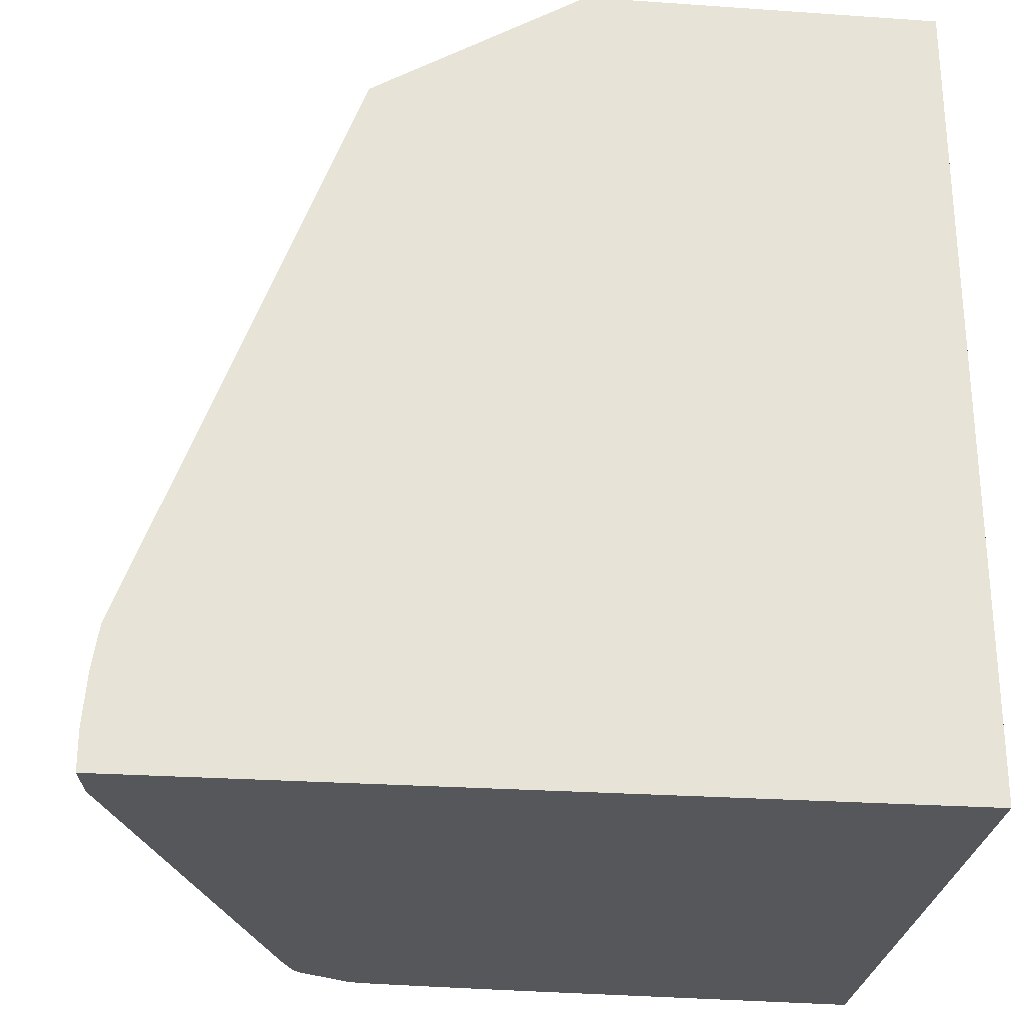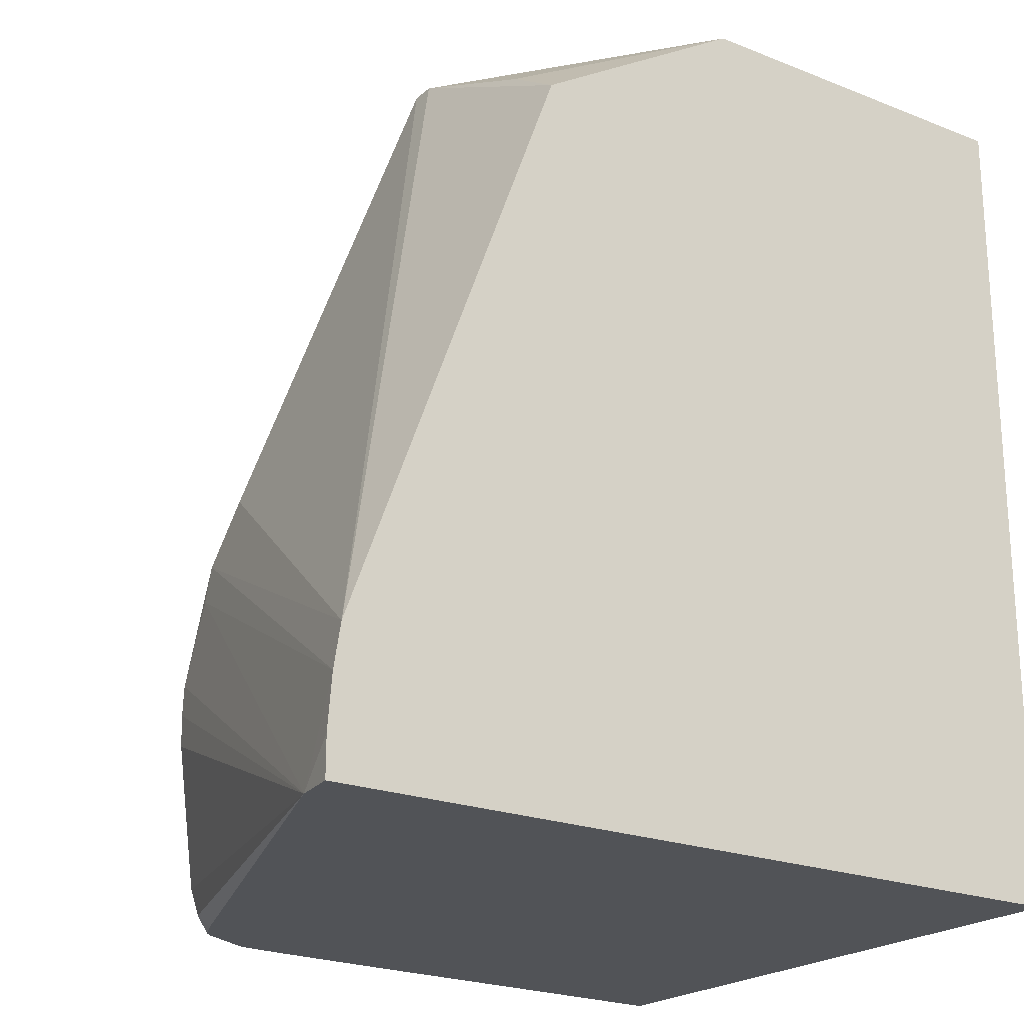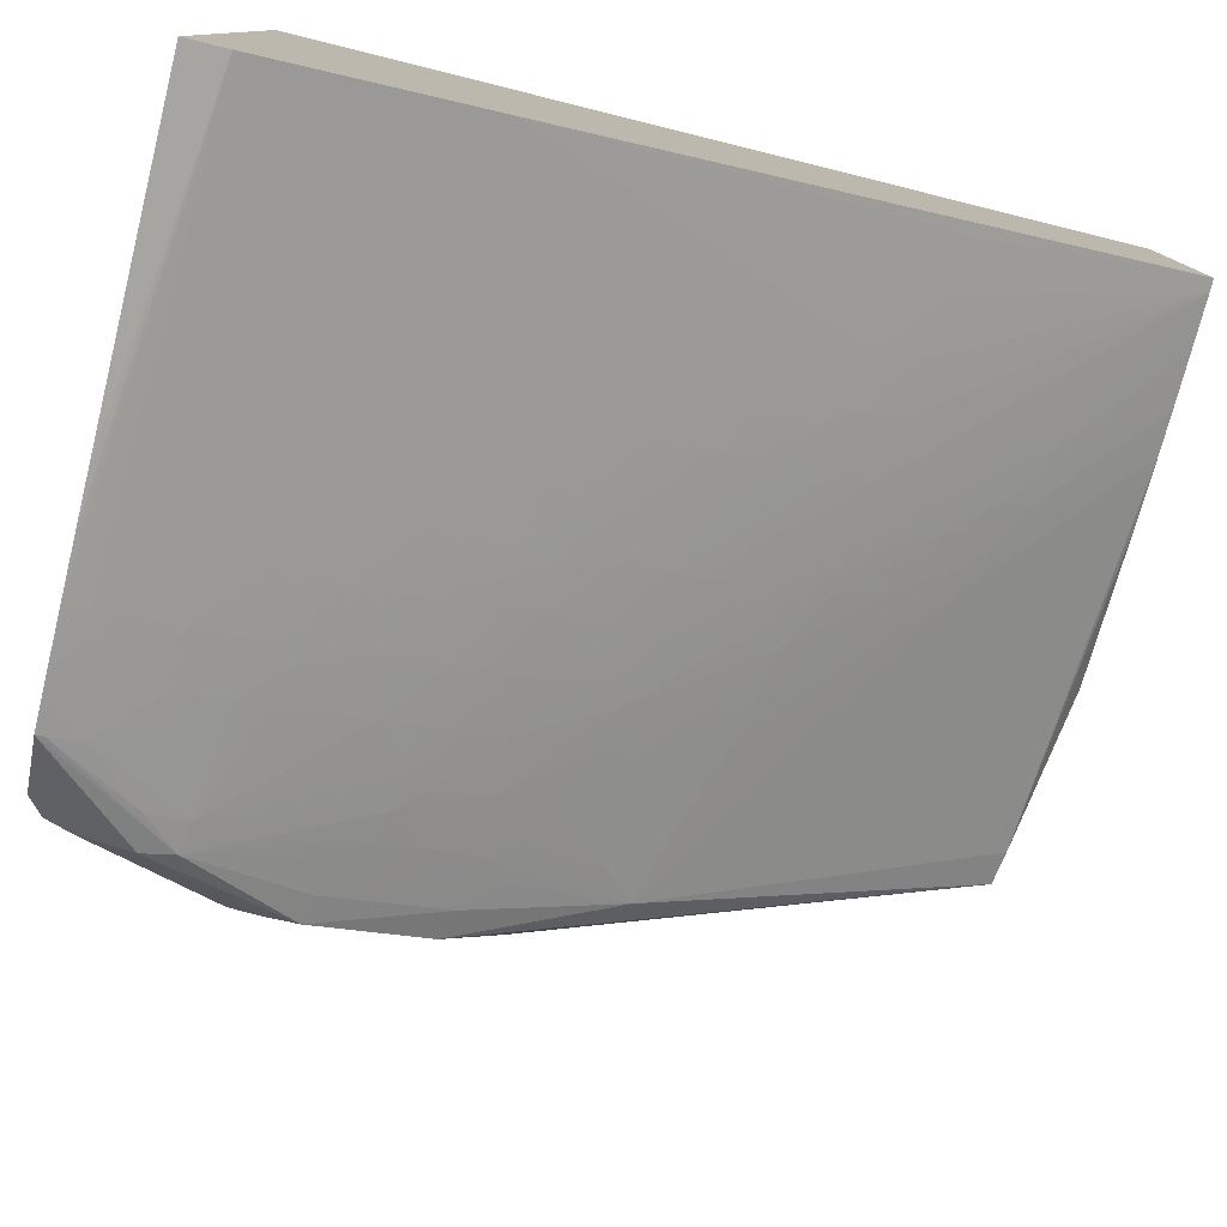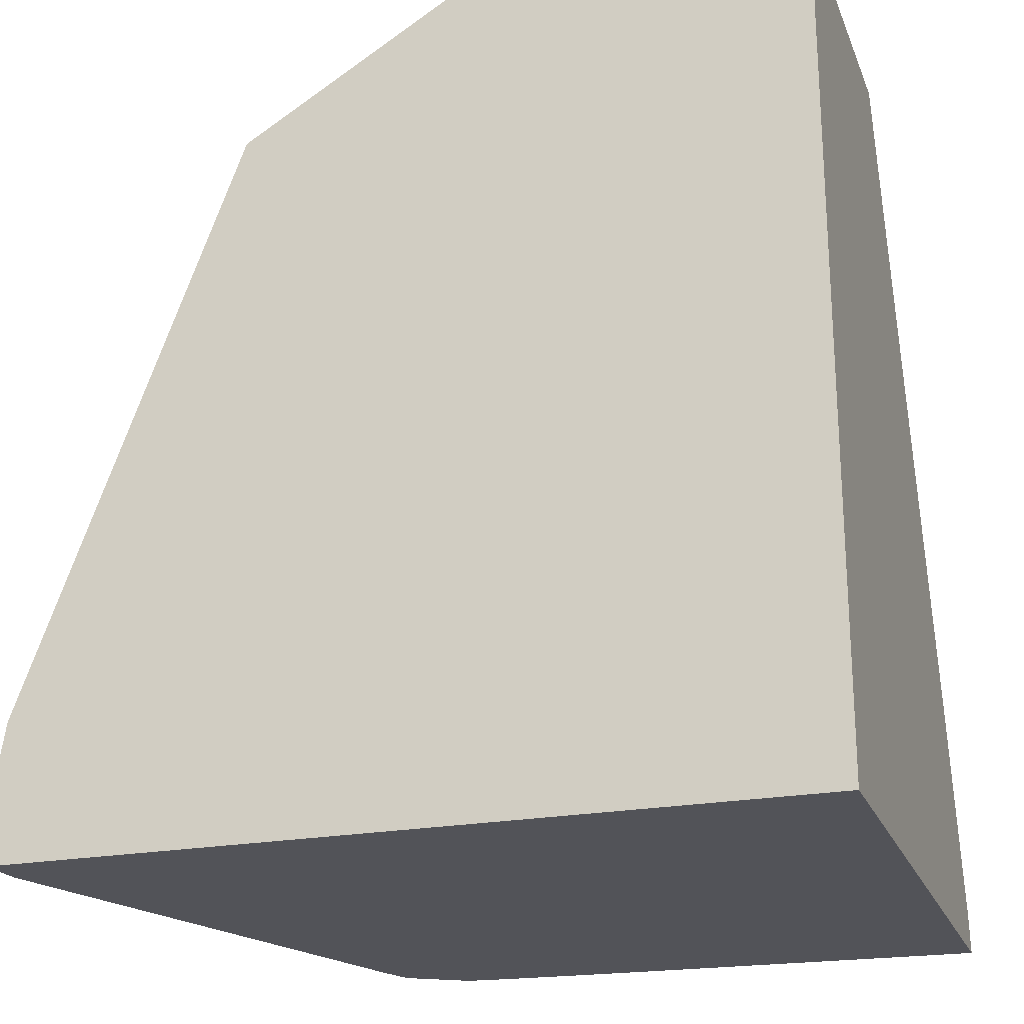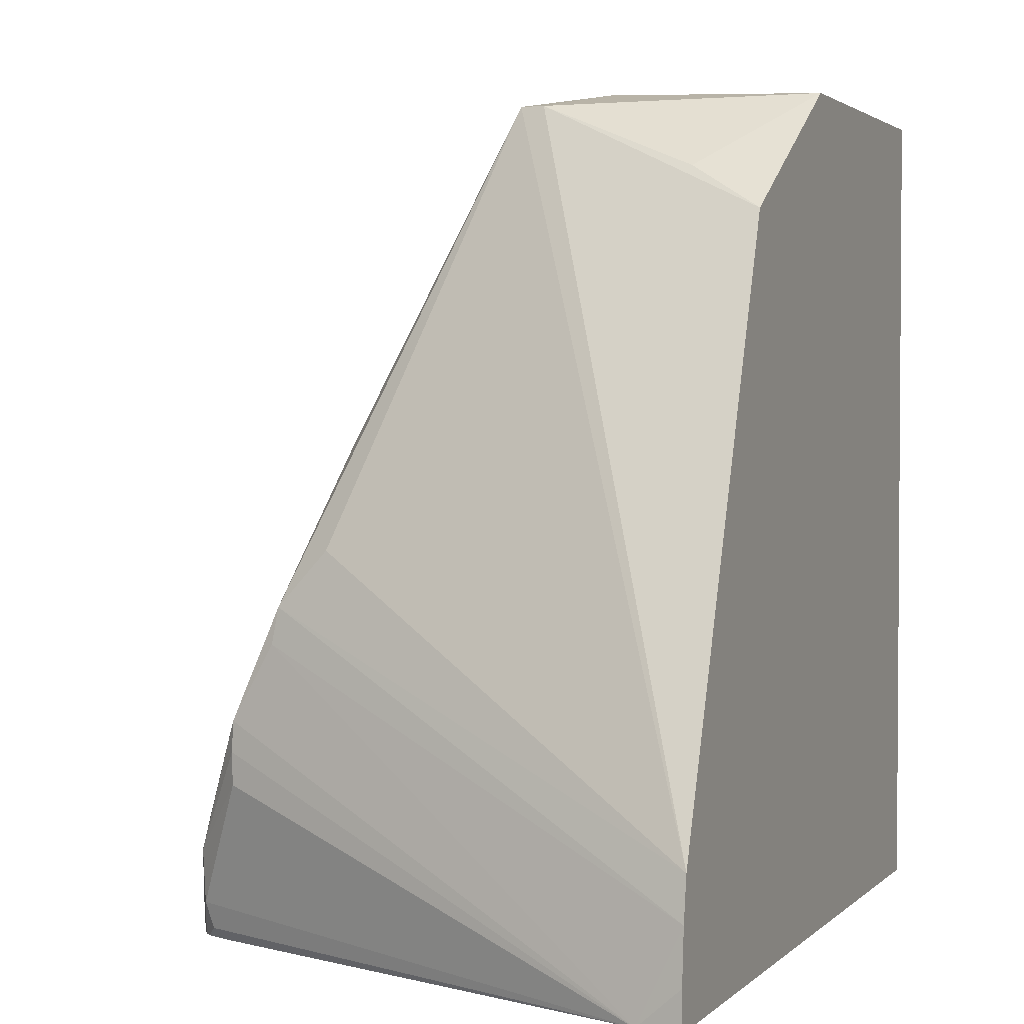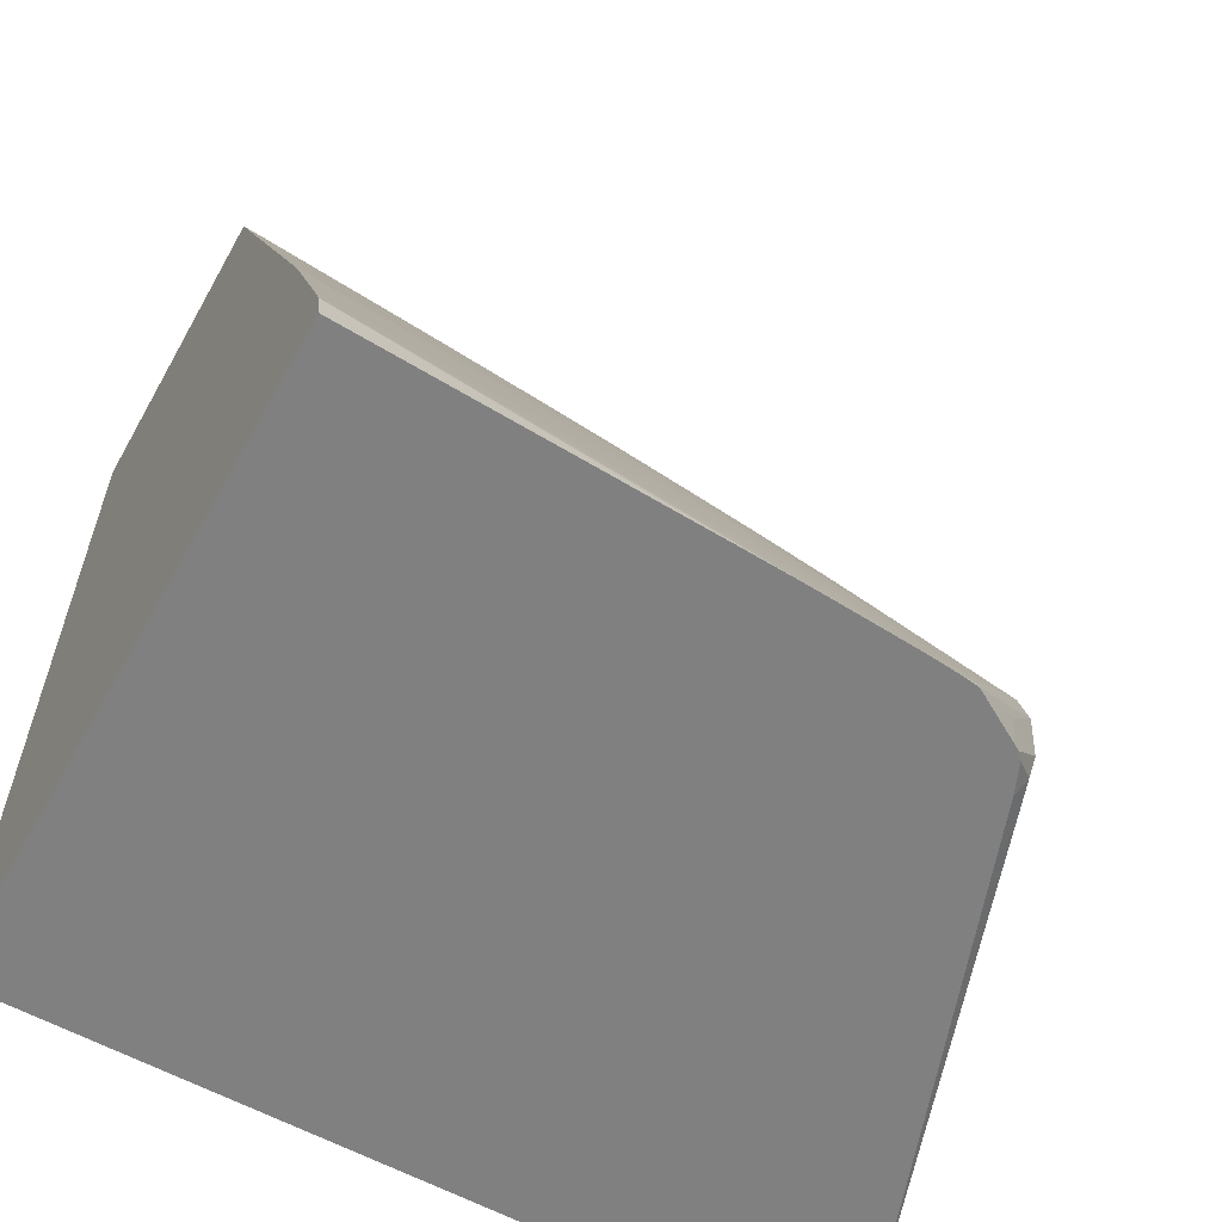
<metadata>
{"format":"obj","ext":"obj","renderer":"f3d","projection":"perspective","resolution":1024,"background":"white","views":[{"elev":-26.7,"azim":173.8,"up":"+Z"},{"elev":-21.7,"azim":145.2,"up":"+Z"},{"elev":-78.5,"azim":-103.9,"up":"+Y"},{"elev":-22.7,"azim":-162.0,"up":"+Z"},{"elev":2.5,"azim":111.9,"up":"+Z"},{"elev":-60.2,"azim":-29.2,"up":"+Z"}]}
</metadata>
<code>
v 1.024 -0.1479 0.2056
v 1.022 -0.1479 0.2209
v 1.022 -0.1607 0.1943
v 1.024 -0.1479 0.1943
v 1.021 -0.1479 0.2334
v 0.989 -0.2754 0.2921
v 0.9897 -0.2771 0.2818
v 0.9745 -0.3066 0.2056
v 0.9728 -0.3049 0.1979
v 0.9707 -0.3013 0.1943
v 0.9884 -0.2899 0.26
v 0.9885 -0.2903 0.2513
v 0.9884 -0.2902 0.2421
v 0.7943 -0.1479 0.1943
v 0.9589 -0.1479 0.3996
v 0.9595 -0.209 0.4289
v 0.9595 -0.2156 0.4289
v 0.9886 -0.2611 0.3079
v 0.9804 -0.2767 0.295
v 0.9739 -0.2596 0.3364
v 0.9753 -0.3069 0.2209
v 0.9652 -0.3123 0.2056
v 0.9638 -0.3123 0.1943
v 0.9654 -0.3113 0.1943
v 0.9672 -0.3094 0.1943
v 0.9804 -0.2908 0.2621
v 0.9739 -0.3053 0.2297
v 0.7943 -0.1479 0.4368
v 0.7943 -0.3293 0.1943
v 0.8972 -0.1479 0.4368
v 0.9578 -0.1671 0.4115
v 0.9143 -0.2054 0.4368
v 0.9499 -0.217 0.4302
v 0.9718 -0.2741 0.3043
v 0.9661 -0.2777 0.2984
v 0.9652 -0.2849 0.2818
v 0.8825 -0.244 0.3964
v 0.9284 -0.2593 0.3508
v 0.9652 -0.2603 0.3376
v 0.9347 -0.2691 0.3275
v 0.9652 -0.2649 0.3275
v 0.9616 -0.2749 0.306
v 0.9499 -0.3204 0.1943
v 0.9652 -0.2888 0.2726
v 0.9652 -0.3059 0.2311
v 0.9652 -0.3096 0.2209
v 0.9499 -0.3198 0.1966
v 0.9652 -0.292 0.265
v 0.957 -0.2895 0.274
v 0.7943 -0.2355 0.4368
v 0.889 -0.3247 0.1943
v 0.7943 -0.3272 0.2056
v 0.9035 -0.217 0.4368
v 0.8585 -0.2271 0.4368
v 0.8403 -0.2305 0.4368
v 0.9499 -0.2805 0.297
v 0.8738 -0.2446 0.3977
v 0.9195 -0.2599 0.3521
v 0.9195 -0.2642 0.3427
v 0.9248 -0.2741 0.3193
v 0.9347 -0.2734 0.3179
v 0.9499 -0.2723 0.3156
v 0.9499 -0.2758 0.3079
v 0.9433 -0.3212 0.1943
v 0.9347 -0.3072 0.235
v 0.9499 -0.3167 0.2056
v 0.9468 -0.2901 0.2755
v 0.9347 -0.295 0.2666
v 0.9347 -0.301 0.2513
v 0.9347 -0.3044 0.2426
v 0.9511 -0.2872 0.2811
v 0.7976 -0.2586 0.3796
v 0.8128 -0.2614 0.3712
v 0.7978 -0.2353 0.4368
v 0.7943 -0.3049 0.2657
v 0.9042 -0.3239 0.1943
v 0.7943 -0.323 0.2169
v 0.9195 -0.323 0.1943
v 0.9195 -0.3209 0.2004
v 0.9195 -0.3182 0.2081
v 0.9042 -0.3147 0.2209
v 0.9042 -0.3091 0.2361
v 0.8308 -0.2317 0.4368
v 0.8585 -0.242 0.4075
v 0.9347 -0.2824 0.297
v 0.9347 -0.2767 0.3103
v 0.8738 -0.2489 0.3885
v 0.889 -0.2541 0.3732
v 0.9042 -0.2573 0.3619
v 0.9042 -0.2609 0.3543
v 0.9147 -0.2746 0.3206
v 0.9196 -0.2771 0.3135
v 0.9042 -0.2661 0.3427
v 0.9042 -0.2719 0.3295
v 0.9385 -0.3216 0.1943
v 0.9347 -0.3124 0.2209
v 0.9264 -0.3047 0.2436
v 0.9195 -0.3137 0.2209
v 0.9347 -0.322 0.1943
v 0.9347 -0.2876 0.2848
v 0.9347 -0.2908 0.2771
v 0.9195 -0.2915 0.279
v 0.9195 -0.2964 0.2666
v 0.828 -0.266 0.358
v 0.8128 -0.2582 0.3788
v 0.8433 -0.2463 0.4017
v 0.8322 -0.2435 0.4106
v 0.8433 -0.2429 0.4094
v 0.8128 -0.2338 0.4368
v 0.828 -0.261 0.3702
v 0.828 -0.2578 0.3778
v 0.8433 -0.2605 0.369
v 0.8433 -0.2573 0.3766
v 0.8585 -0.2599 0.3675
v 0.8585 -0.2566 0.3751
v 0.9042 -0.3056 0.2458
v 0.889 -0.3032 0.2547
v 0.889 -0.2987 0.2666
v 0.8738 -0.2938 0.2818
v 0.8738 -0.2902 0.291
v 0.8585 -0.2827 0.3123
v 0.8489 -0.2742 0.3348
v 0.8387 -0.2745 0.3355
v 0.828 -0.2717 0.3438
v 0.9163 -0.3051 0.2446
v 0.828 -0.2321 0.4368
v 0.8585 -0.2456 0.3999
v 0.889 -0.2583 0.364
v 0.9042 -0.2751 0.3219
v 0.9195 -0.2841 0.297
v 0.8795 -0.2589 0.3652
v 0.889 -0.2677 0.3427
v 0.889 -0.2726 0.3312
v 0.9206 -0.3074 0.2375
v 0.9206 -0.3026 0.2504
v 0.9195 -0.2884 0.2866
v 0.9042 -0.2891 0.2883
v 0.9042 -0.2921 0.2807
v 0.9042 -0.2976 0.2666
v 0.8436 -0.2718 0.3415
v 0.8585 -0.2507 0.3885
v 0.828 -0.2333 0.4342
v 0.8433 -0.265 0.358
v 0.8585 -0.2703 0.3427
v 0.8585 -0.2639 0.358
v 0.8693 -0.2594 0.3663
v 0.8738 -0.2691 0.3427
v 0.9042 -0.3027 0.2534
v 0.8897 -0.2922 0.2832
v 0.8852 -0.2898 0.2901
v 0.8738 -0.2871 0.2986
v 0.8585 -0.277 0.3265
v 0.8585 -0.2739 0.3341
v 0.889 -0.2759 0.3236
v 0.9042 -0.2792 0.3123
v 0.9042 -0.2855 0.297
v 0.889 -0.2805 0.3123
v 0.8953 -0.2895 0.2892
v 0.8738 -0.2733 0.3327
v 0.8738 -0.2817 0.3123
v 0.8738 -0.2764 0.3251
v 0.8897 -0.2871 0.2959
f 1 2 3
f 1 3 4
f 1 4 14
f 1 14 28
f 1 28 30
f 1 30 15
f 1 15 5
f 1 5 2
f 2 5 6
f 2 6 7
f 2 7 3
f 3 8 9
f 3 9 10
f 3 10 25
f 3 25 24
f 3 24 23
f 3 23 43
f 3 43 64
f 3 64 95
f 3 95 99
f 3 99 78
f 3 78 76
f 3 76 51
f 3 51 29
f 3 29 14
f 3 14 4
f 3 7 11
f 3 11 12
f 3 12 13
f 3 13 8
f 5 15 16
f 5 16 17
f 5 17 18
f 5 18 6
f 6 19 11
f 6 11 7
f 6 18 17
f 6 17 20
f 6 20 19
f 8 21 22
f 8 22 23
f 8 23 24
f 8 24 25
f 8 25 9
f 8 13 21
f 9 25 10
f 11 19 26
f 11 26 27
f 11 27 21
f 11 21 12
f 12 21 13
f 14 29 52
f 14 52 77
f 14 77 75
f 14 75 50
f 14 50 28
f 15 30 31
f 15 31 16
f 16 31 30
f 16 30 32
f 16 32 17
f 17 32 33
f 17 33 20
f 19 20 34
f 19 34 35
f 19 35 36
f 19 36 26
f 20 33 37
f 20 37 38
f 20 38 39
f 20 39 40
f 20 40 41
f 20 41 42
f 20 42 35
f 20 35 34
f 21 27 43
f 21 43 22
f 22 43 23
f 26 36 44
f 26 44 27
f 27 45 46
f 27 46 47
f 27 47 43
f 27 44 48
f 27 48 49
f 27 49 45
f 28 50 74
f 28 74 109
f 28 109 126
f 28 126 83
f 28 83 55
f 28 55 54
f 28 54 53
f 28 53 32
f 28 32 30
f 29 51 52
f 32 53 33
f 33 53 54
f 33 54 55
f 33 55 37
f 35 42 56
f 35 56 49
f 35 49 36
f 36 49 44
f 37 55 57
f 37 57 58
f 37 58 38
f 38 58 39
f 39 58 40
f 40 58 59
f 40 59 60
f 40 60 61
f 40 61 41
f 41 61 62
f 41 62 63
f 41 63 42
f 42 63 56
f 43 47 64
f 44 49 48
f 45 65 66
f 45 66 46
f 45 49 67
f 45 67 68
f 45 68 69
f 45 69 70
f 45 70 65
f 46 66 47
f 47 66 64
f 49 56 71
f 49 71 67
f 50 72 73
f 50 73 74
f 50 75 72
f 51 76 52
f 52 76 78
f 52 78 79
f 52 79 80
f 52 80 81
f 52 81 82
f 52 82 77
f 55 83 84
f 55 84 57
f 56 85 71
f 56 63 61
f 56 61 86
f 56 86 85
f 57 84 87
f 57 87 88
f 57 88 89
f 57 89 58
f 58 89 90
f 58 90 59
f 59 90 60
f 60 91 92
f 60 92 85
f 60 85 86
f 60 86 61
f 60 90 93
f 60 93 94
f 60 94 91
f 61 63 62
f 64 66 95
f 65 96 66
f 65 70 97
f 65 97 96
f 66 96 98
f 66 98 99
f 66 99 95
f 67 71 100
f 67 100 101
f 67 101 68
f 68 101 102
f 68 102 103
f 68 103 69
f 69 103 97
f 69 97 70
f 71 85 100
f 72 75 73
f 73 104 105
f 73 105 74
f 73 75 104
f 74 106 107
f 74 107 108
f 74 108 109
f 74 105 104
f 74 104 110
f 74 110 111
f 74 111 112
f 74 112 113
f 74 113 114
f 74 114 115
f 74 115 106
f 75 77 116
f 75 116 117
f 75 117 118
f 75 118 119
f 75 119 120
f 75 120 121
f 75 121 122
f 75 122 123
f 75 123 124
f 75 124 104
f 77 82 116
f 78 99 79
f 79 99 80
f 80 98 81
f 80 99 98
f 81 98 82
f 82 125 116
f 82 98 125
f 83 126 84
f 84 127 87
f 84 126 127
f 85 92 100
f 87 127 88
f 88 128 90
f 88 90 89
f 88 127 128
f 90 128 93
f 91 129 92
f 91 94 129
f 92 129 130
f 92 130 100
f 93 128 131
f 93 131 94
f 94 131 132
f 94 132 133
f 94 133 129
f 96 97 134
f 96 134 98
f 97 125 134
f 97 103 135
f 97 135 125
f 98 134 125
f 100 136 101
f 100 130 136
f 101 136 102
f 102 136 137
f 102 137 138
f 102 138 103
f 103 139 135
f 103 138 139
f 104 124 123
f 104 123 122
f 104 122 140
f 104 140 110
f 106 141 108
f 106 108 107
f 106 115 141
f 108 141 131
f 108 131 127
f 108 127 126
f 108 126 142
f 108 142 109
f 109 142 126
f 110 140 143
f 110 143 111
f 111 143 112
f 112 143 144
f 112 144 145
f 112 145 113
f 113 145 114
f 114 146 115
f 114 145 147
f 114 147 133
f 114 133 146
f 115 146 131
f 115 131 141
f 116 125 148
f 116 148 118
f 116 118 117
f 118 148 139
f 118 139 149
f 118 149 119
f 119 149 150
f 119 150 120
f 120 150 151
f 120 151 121
f 121 152 122
f 121 151 152
f 122 153 143
f 122 143 140
f 122 152 153
f 125 135 139
f 125 139 148
f 127 131 128
f 129 154 155
f 129 155 130
f 129 133 154
f 130 155 136
f 131 146 132
f 132 146 133
f 133 147 154
f 136 155 156
f 136 156 137
f 137 156 157
f 137 157 158
f 137 158 138
f 138 158 139
f 139 158 149
f 143 153 144
f 144 153 159
f 144 159 145
f 145 159 147
f 147 159 154
f 149 158 150
f 150 158 160
f 150 160 151
f 151 160 152
f 152 160 153
f 153 160 161
f 153 161 159
f 154 157 156
f 154 156 155
f 154 159 157
f 157 159 161
f 157 161 160
f 157 160 162
f 157 162 158
f 158 162 160

</code>
